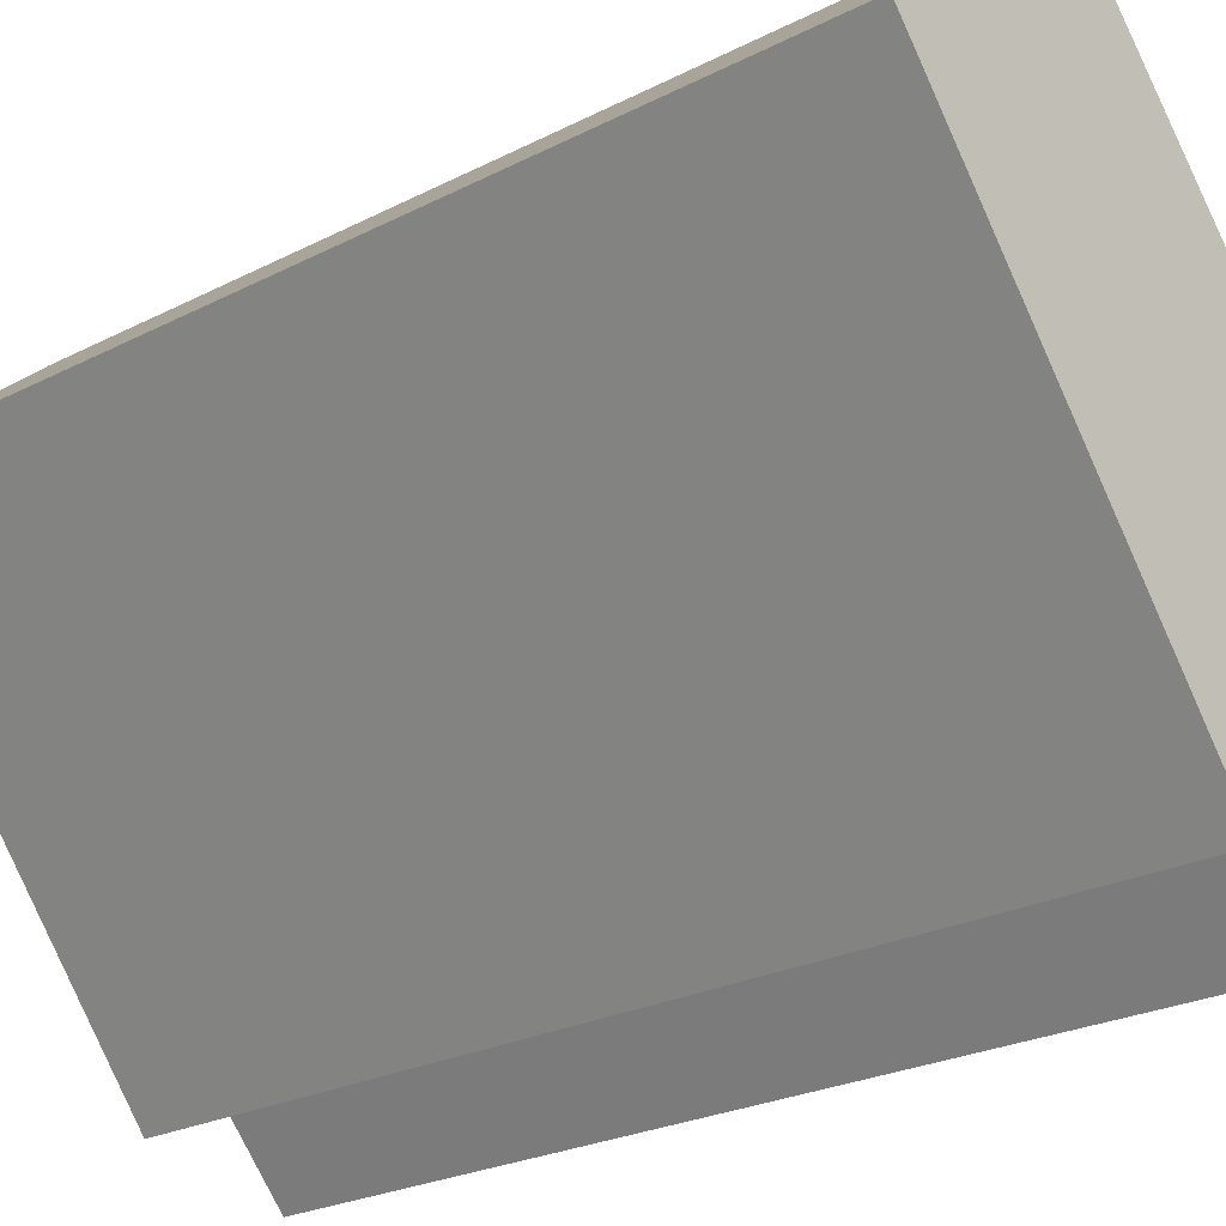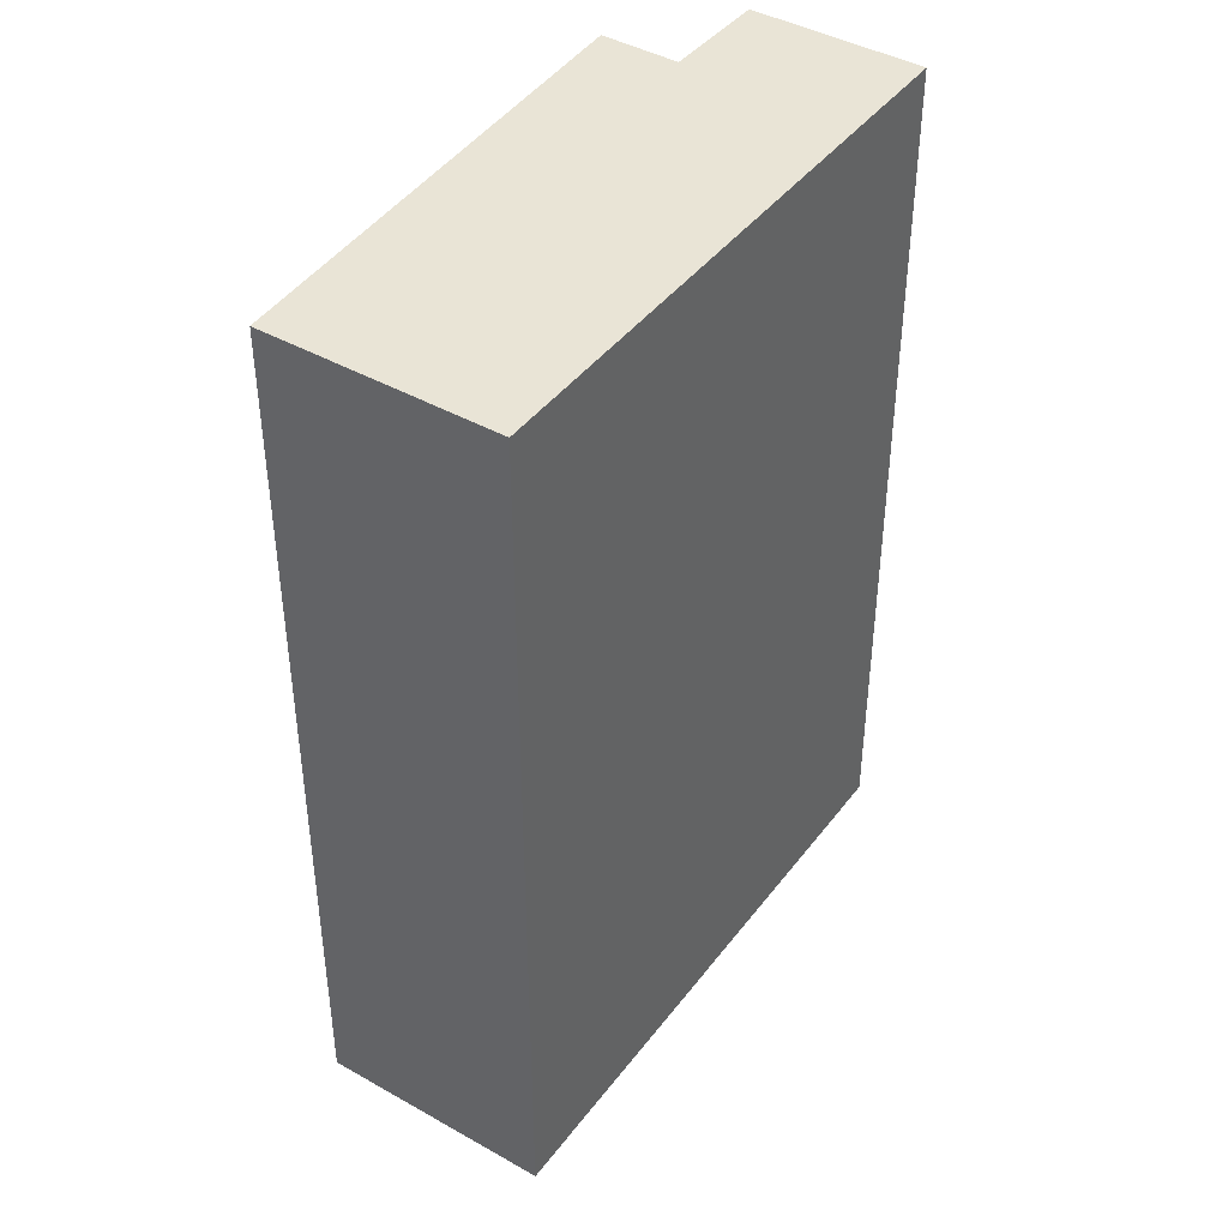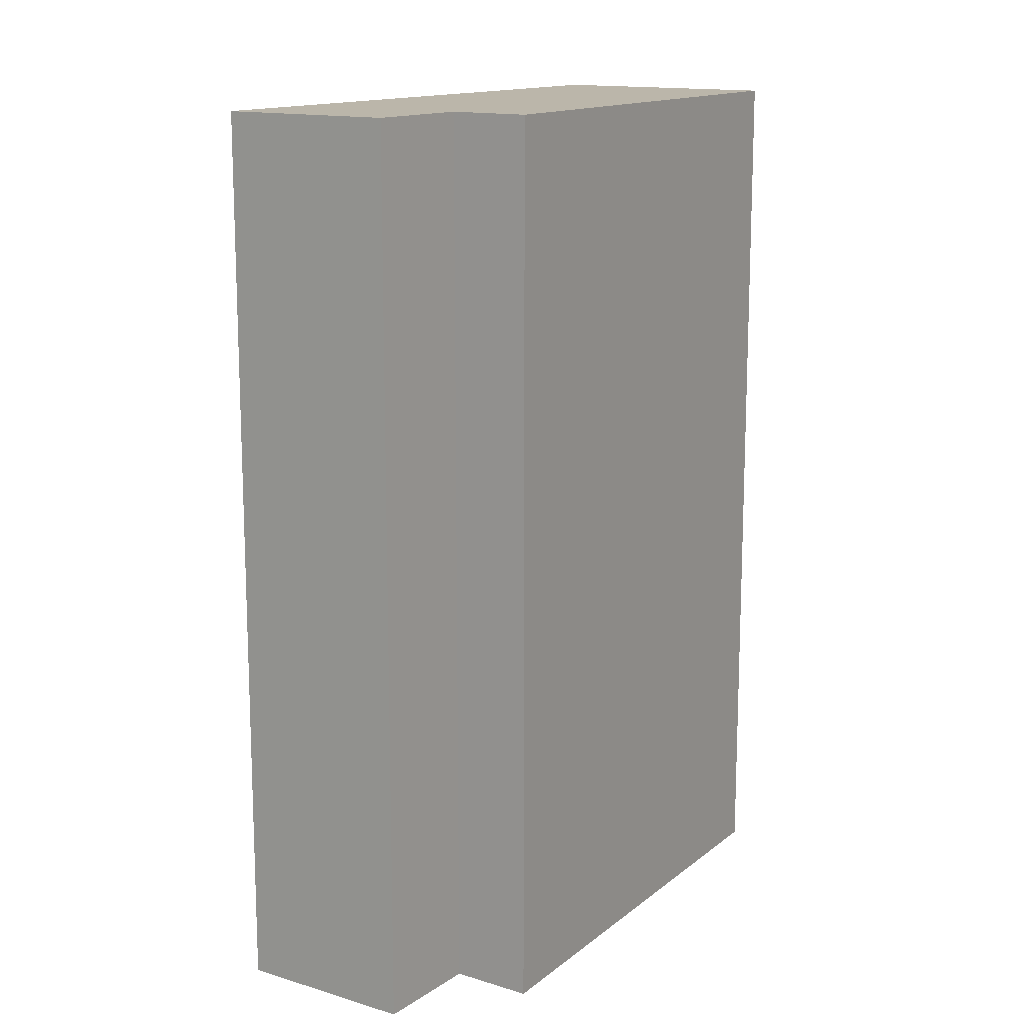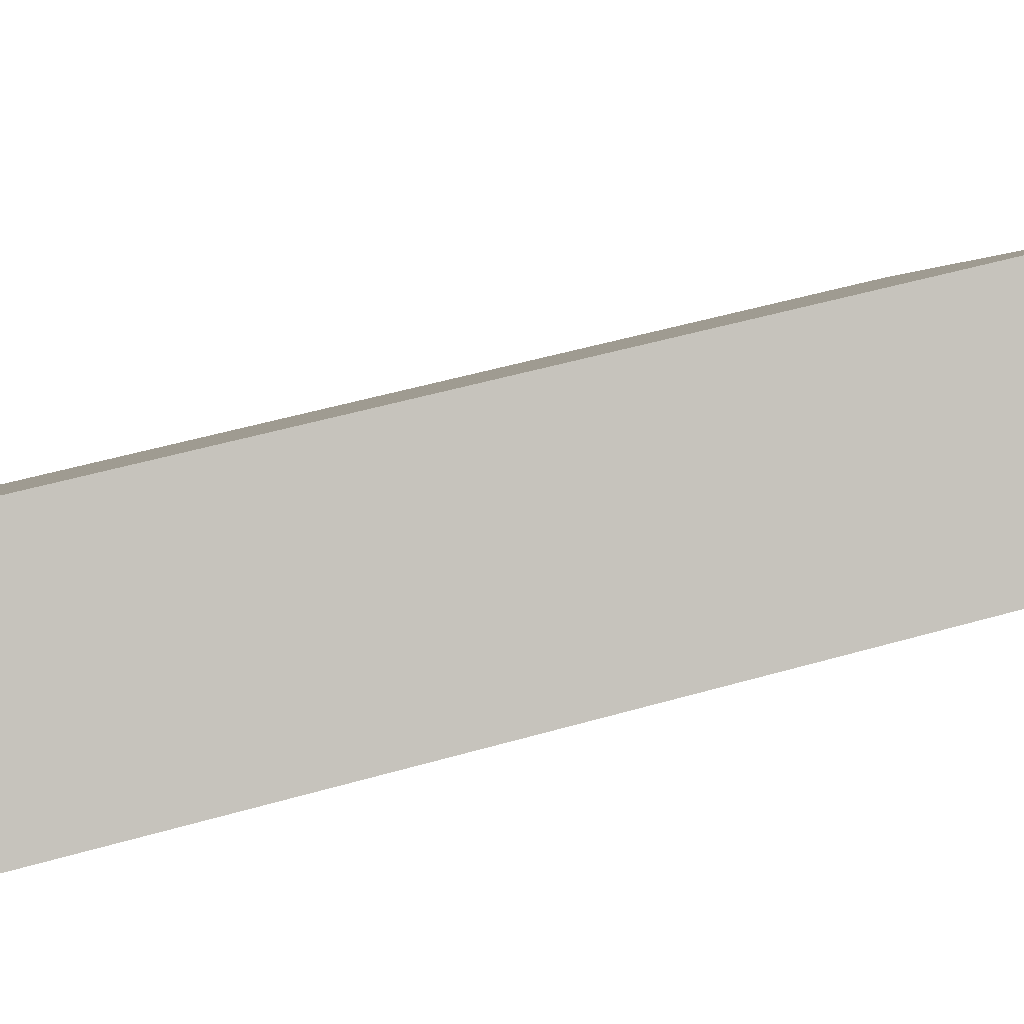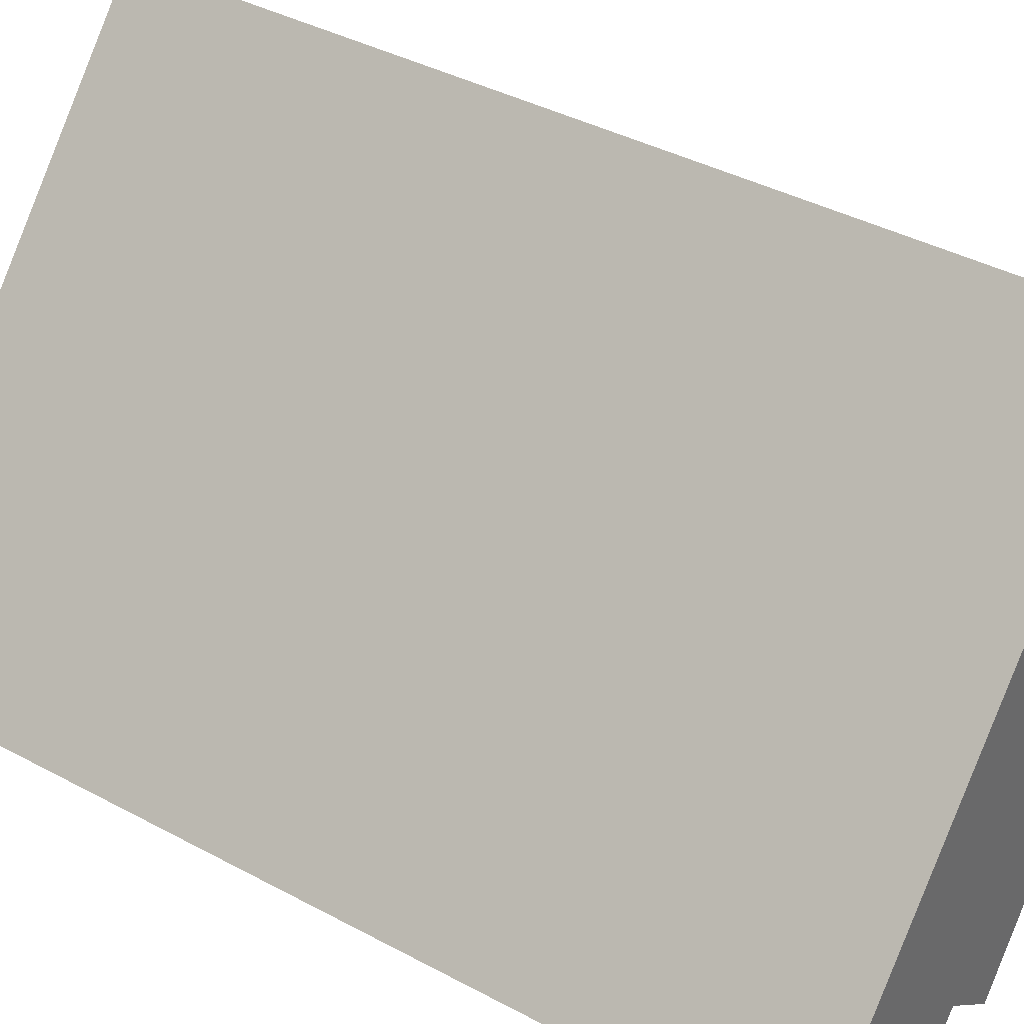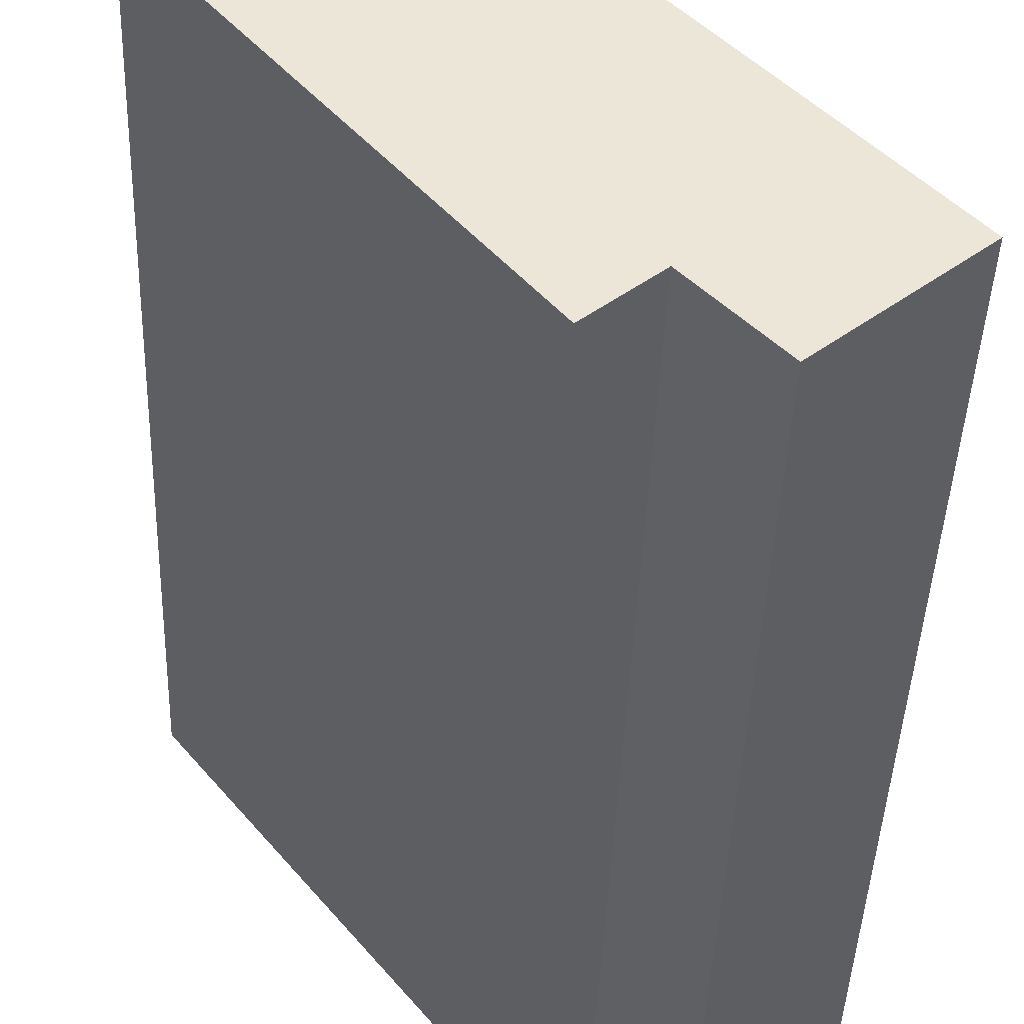
<metadata>
{"format":"obj","ext":"obj","renderer":"f3d","projection":"perspective","resolution":1024,"background":"white","views":[{"elev":-24.0,"azim":-49.2,"up":"+Z"},{"elev":42.5,"azim":-7.1,"up":"+Y"},{"elev":14.1,"azim":172.8,"up":"+Y"},{"elev":51.0,"azim":-107.4,"up":"+Z"},{"elev":38.9,"azim":124.2,"up":"+Z"},{"elev":-43.2,"azim":-2.1,"up":"+Z"}]}
</metadata>
<code>
v  0.911 4.501 0.795
v  1.578 4.501 -1.985
v  0 4.501 2.756e-16
v  1.885 4.501 -1.713
v  2.943 4.501 -1.535
v  2.263 4.501 -2.128
v  1.578 1.215e-16 -1.985
v  0 0 0
v  2.263 1.303e-16 -2.128
v  1.885 1.049e-16 -1.713
v  0.911 -4.868e-17 0.795
v  2.943 9.399e-17 -1.535
g defaultobject
f 1 2 3
f 2 1 4
f 4 1 5
f 4 5 6
f 7 3 2
f 3 7 8
f 9 4 6
f 4 9 10
f 8 1 3
f 1 8 11
f 11 5 1
f 5 11 12
f 12 6 5
f 6 12 9
f 10 2 4
f 2 10 7
f 7 11 8
f 11 7 10
f 11 10 12
f 12 10 9

</code>
